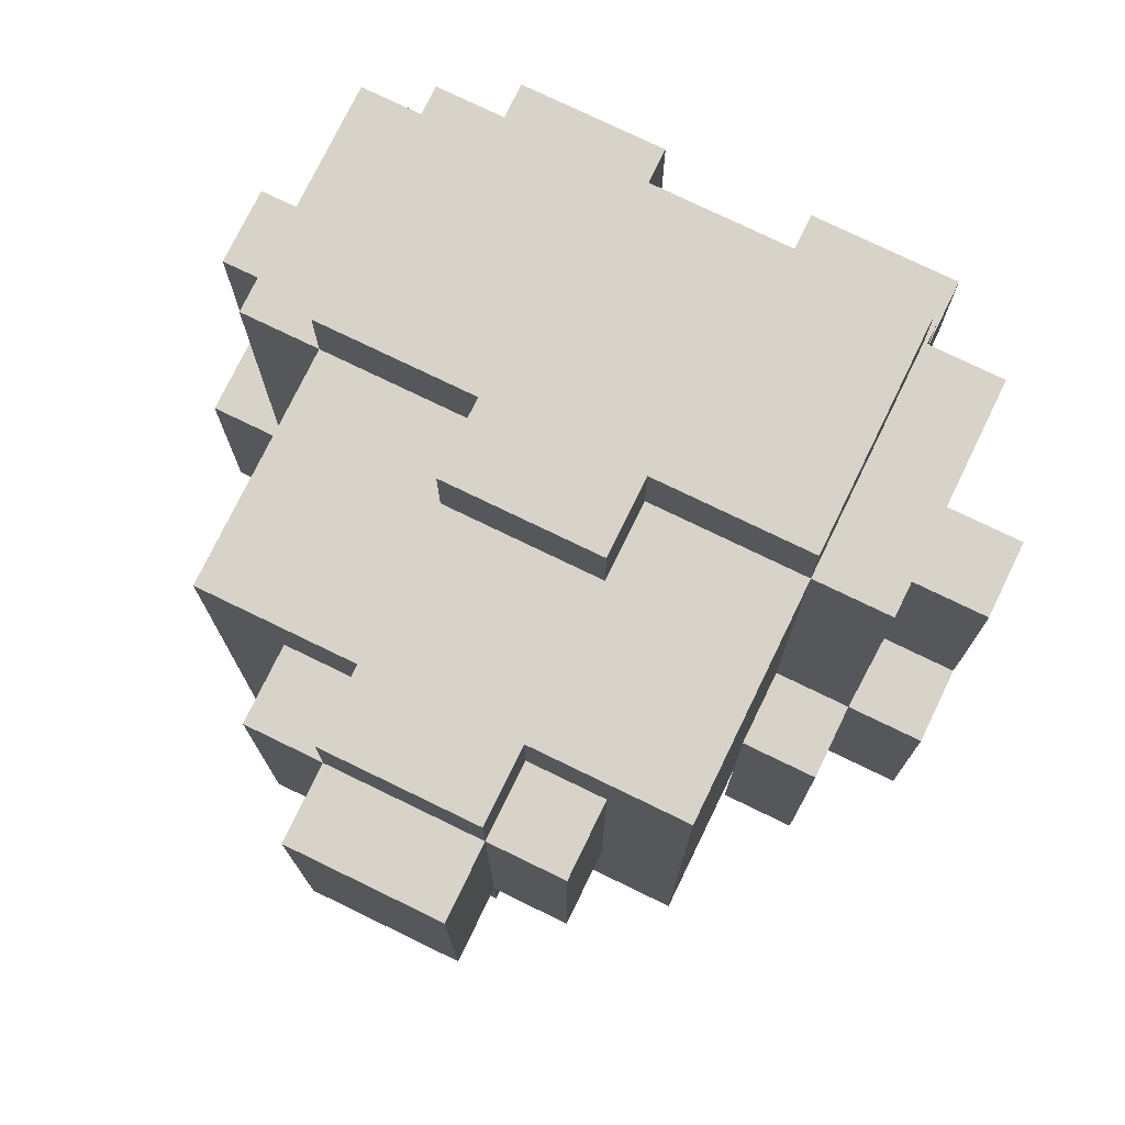
<metadata>
{"format":"obj","ext":"obj","renderer":"f3d","projection":"perspective","resolution":1024,"background":"white","views":[{"elev":75.9,"azim":-154.1,"up":"+Z"}]}
</metadata>
<code>
o
v -0.7 1.5 0.1
v -0.7 1.5 -0.4
v -0.7 1.6 0.1
v -0.7 1.6 -0.2
v -0.7 1.6 -0.4
v -0.7 1.6 -0.5
v -0.7 1.7 -0.2
v -0.7 1.7 -0.5
v -0.6 1.4 0.3
v -0.6 1.4 -0.4
v -0.6 1.5 0.1
v -0.6 1.5 -0.4
v -0.6 1.5 -0.6
v -0.6 1.6 0.1
v -0.6 1.6 -0.2
v -0.6 1.6 -0.4
v -0.6 1.6 -0.5
v -0.6 1.6 -0.6
v -0.6 1.6 -0.7
v -0.6 1.7 0.3
v -0.6 1.7 -0.2
v -0.6 1.7 -0.5
v -0.6 1.7 -0.6
v -0.6 1.7 -0.7
v -0.6 1.8 -0.2
v -0.6 1.8 -0.6
v -0.5 1.2 0
v -0.5 1.2 -0.2
v -0.5 1.3 0.1
v -0.5 1.3 0
v -0.5 1.3 -0.2
v -0.5 1.3 -0.3
v -0.5 1.4 0.4
v -0.5 1.4 0.3
v -0.5 1.4 0.1
v -0.5 1.4 -0.3
v -0.5 1.4 -0.4
v -0.5 1.4 -0.5
v -0.5 1.5 -0.4
v -0.5 1.5 -0.5
v -0.5 1.7 0.4
v -0.5 1.7 0.3
v -0.5 1.7 -0.2
v -0.5 1.8 -0.2
v -0.5 1.8 -0.4
v -0.5 2 0.3
v -0.5 2 -0.4
v -0.4 2 0.2
v -0.4 2 -0.2
v -0.4 2.1 0.2
v -0.4 2.1 -0.2
v -0.3 1.7 0.4
v -0.3 1.7 0.3
v -0.3 1.8 0.4
v -0.3 1.8 0.3
v -0.3 2 0.3
v -0.3 2 0.2
v -0.3 2 -0.2
v -0.3 2 -0.3
v -0.3 2.1 0.3
v -0.3 2.1 0.2
v -0.3 2.1 -0.2
v -0.3 2.1 -0.3
v -0.3 2.2 0.2
v -0.3 2.2 -0.2
v -0.1 1.2 0
v -0.1 1.2 -0.2
v -0.1 1.3 0.1
v -0.1 1.3 0
v -0.1 1.3 -0.2
v -0.1 1.3 -0.3
v -0.1 1.4 0.1
v -0.1 1.4 -0.3
v 5.96e-08 1.6 -0.1
v 5.96e-08 1.6 -0.2
v 5.96e-08 1.7 0.2
v 5.96e-08 1.7 -0.1
v 5.96e-08 1.7 -0.2
v 5.96e-08 1.7 -0.3
v 5.96e-08 1.8 0.2
v 5.96e-08 1.9 0.2
v 5.96e-08 1.9 -0.3
v 0.1 1.5 0.3
v 0.1 1.5 -0.4
v 0.1 1.5 -0.5
v 0.1 1.5 -0.6
v 0.1 1.6 -0.1
v 0.1 1.6 -0.2
v 0.1 1.6 -0.6
v 0.1 1.6 -0.7
v 0.1 1.7 0.3
v 0.1 1.7 -0.1
v 0.1 1.7 -0.2
v 0.1 1.7 -0.4
v 0.1 1.7 -0.5
v 0.1 1.7 -0.6
v 0.1 1.7 -0.7
v 0.1 1.8 -0.4
v 0.1 1.8 -0.6
v -0.5 1.5 -0.5
v -0.5 1.5 -0.6
v -0.5 1.6 -0.6
v -0.5 1.6 -0.7
v -0.5 1.7 -0.4
v -0.5 1.7 -0.5
v -0.5 1.7 -0.6
v -0.5 1.7 -0.7
v -0.5 1.8 -0.4
v -0.5 1.8 -0.6
v -0.4 1.5 0.3
v -0.4 1.5 0.2
v -0.4 1.5 0.1
v -0.4 1.5 -0.1
v -0.4 1.5 -0.2
v -0.4 1.5 -0.4
v -0.4 1.6 0.2
v -0.4 1.6 0.1
v -0.4 1.6 -0.1
v -0.4 1.6 -0.2
v -0.4 1.7 0.3
v -0.4 1.7 0
v -0.4 1.7 -0.3
v -0.4 1.7 -0.4
v -0.4 1.8 0.1
v -0.4 1.8 0
v -0.4 1.9 0.1
v -0.4 1.9 -0.3
v -0.3 1.2 0
v -0.3 1.2 -0.2
v -0.3 1.3 0.1
v -0.3 1.3 0
v -0.3 1.3 -0.2
v -0.3 1.3 -0.3
v -0.3 1.4 0.1
v -0.3 1.4 -0.3
v -0.3 1.5 0.2
v -0.3 1.5 0.1
v -0.3 1.5 -0.1
v -0.3 1.5 -0.2
v -0.3 1.6 0.2
v -0.3 1.6 0.1
v -0.3 1.6 -0.1
v -0.3 1.6 -0.2
v -0.3 1.7 0.2
v -0.3 1.7 0
v -0.3 1.8 0.2
v -0.3 1.8 0.1
v -0.3 1.8 0
v -0.3 1.9 0.2
v -0.3 1.9 0.1
v -0.1 1.7 0.4
v -0.1 1.7 0.3
v -0.1 1.8 0.4
v -0.1 1.8 0.3
v -0.1 2 0.3
v -0.1 2 0.2
v -0.1 2 -0.2
v -0.1 2 -0.3
v -0.1 2.1 0.3
v -0.1 2.1 0.2
v -0.1 2.1 -0.2
v -0.1 2.1 -0.3
v -0.1 2.2 0.2
v -0.1 2.2 -0.2
v 5.96e-08 2 0.2
v 5.96e-08 2 -0.2
v 5.96e-08 2.1 0.2
v 5.96e-08 2.1 -0.2
v 0.1 1.2 0
v 0.1 1.2 -0.2
v 0.1 1.3 0.1
v 0.1 1.3 0
v 0.1 1.3 -0.2
v 0.1 1.3 -0.3
v 0.1 1.4 0.4
v 0.1 1.4 0.3
v 0.1 1.4 0.1
v 0.1 1.4 -0.3
v 0.1 1.4 -0.4
v 0.1 1.4 -0.5
v 0.1 1.5 -0.4
v 0.1 1.5 -0.5
v 0.1 1.7 0.4
v 0.1 1.7 0.3
v 0.1 1.7 -0.2
v 0.1 1.8 -0.2
v 0.1 1.8 -0.4
v 0.1 2 0.3
v 0.1 2 -0.4
v 0.2 1.4 0.3
v 0.2 1.4 -0.4
v 0.2 1.5 0.1
v 0.2 1.5 -0.4
v 0.2 1.5 -0.6
v 0.2 1.6 0.1
v 0.2 1.6 -0.2
v 0.2 1.6 -0.4
v 0.2 1.6 -0.5
v 0.2 1.6 -0.6
v 0.2 1.6 -0.7
v 0.2 1.7 0.3
v 0.2 1.7 -0.2
v 0.2 1.7 -0.5
v 0.2 1.7 -0.6
v 0.2 1.7 -0.7
v 0.2 1.8 -0.2
v 0.2 1.8 -0.6
v 0.3 1.5 0.1
v 0.3 1.5 -0.4
v 0.3 1.6 0.1
v 0.3 1.6 -0.2
v 0.3 1.6 -0.4
v 0.3 1.6 -0.5
v 0.3 1.7 -0.2
v 0.3 1.7 -0.5
v -0.5 1.4 0.4
v -0.5 1.7 0.4
v -0.3 1.7 0.4
v -0.3 1.8 0.4
v -0.1 1.7 0.4
v -0.1 1.8 0.4
v 0.1 1.4 0.4
v 0.1 1.7 0.4
v -0.6 1.4 0.3
v -0.6 1.7 0.3
v -0.5 1.4 0.3
v -0.5 1.7 0.3
v -0.5 2 0.3
v -0.4 1.8 0.3
v -0.4 1.9 0.3
v -0.3 1.7 0.3
v -0.3 1.8 0.3
v -0.3 1.9 0.3
v -0.3 2 0.3
v -0.3 2.1 0.3
v -0.1 1.7 0.3
v -0.1 1.8 0.3
v -0.1 1.9 0.3
v -0.1 2 0.3
v -0.1 2.1 0.3
v 5.96e-08 1.8 0.3
v 5.96e-08 1.9 0.3
v 0.1 1.4 0.3
v 0.1 1.7 0.3
v 0.1 2 0.3
v 0.2 1.4 0.3
v 0.2 1.7 0.3
v -0.4 1.5 0.2
v -0.4 1.6 0.2
v -0.4 2 0.2
v -0.4 2.1 0.2
v -0.3 1.5 0.2
v -0.3 1.6 0.2
v -0.3 2 0.2
v -0.3 2.1 0.2
v -0.3 2.2 0.2
v -0.1 2 0.2
v -0.1 2.1 0.2
v -0.1 2.2 0.2
v 5.96e-08 2 0.2
v 5.96e-08 2.1 0.2
v -0.7 1.5 0.1
v -0.7 1.6 0.1
v -0.6 1.5 0.1
v -0.6 1.6 0.1
v -0.5 1.3 0.1
v -0.5 1.4 0.1
v -0.3 1.3 0.1
v -0.3 1.4 0.1
v -0.1 1.3 0.1
v -0.1 1.4 0.1
v 0.1 1.3 0.1
v 0.1 1.4 0.1
v 0.2 1.5 0.1
v 0.2 1.6 0.1
v 0.3 1.5 0.1
v 0.3 1.6 0.1
v -0.5 1.2 0
v -0.5 1.3 0
v -0.3 1.2 0
v -0.3 1.3 0
v -0.1 1.2 0
v -0.1 1.3 0
v 0.1 1.2 0
v 0.1 1.3 0
v -0.4 1.5 -0.1
v -0.4 1.6 -0.1
v -0.3 1.5 -0.1
v -0.3 1.6 -0.1
v 5.96e-08 1.6 -0.1
v 5.96e-08 1.7 -0.1
v 0.1 1.6 -0.1
v 0.1 1.7 -0.1
v -0.7 1.6 -0.2
v -0.7 1.7 -0.2
v -0.6 1.6 -0.2
v -0.6 1.7 -0.2
v -0.6 1.8 -0.2
v -0.5 1.7 -0.2
v -0.5 1.8 -0.2
v 0.1 1.7 -0.2
v 0.1 1.8 -0.2
v 0.2 1.6 -0.2
v 0.2 1.7 -0.2
v 0.2 1.8 -0.2
v 0.3 1.6 -0.2
v 0.3 1.7 -0.2
v -0.4 1.7 -0.3
v -0.4 1.9 -0.3
v 5.96e-08 1.7 -0.3
v 5.96e-08 1.9 -0.3
v -0.4 1.5 -0.4
v -0.4 1.7 -0.4
v 0.1 1.5 -0.4
v 0.1 1.7 -0.4
v -0.4 1.5 0.3
v -0.4 1.7 0.3
v -0.3 1.7 0.3
v -0.2 1.7 0.3
v -0.1 1.7 0.3
v 0.1 1.5 0.3
v 0.1 1.7 0.3
v -0.3 1.7 0.2
v -0.3 1.8 0.2
v -0.3 1.9 0.2
v -0.2 1.7 0.2
v -0.2 1.8 0.2
v -0.1 1.7 0.2
v -0.1 1.8 0.2
v -0.1 1.9 0.2
v 5.96e-08 1.7 0.2
v 5.96e-08 1.8 0.2
v 5.96e-08 1.9 0.2
v -0.4 1.5 0.1
v -0.4 1.6 0.1
v -0.4 1.8 0.1
v -0.4 1.9 0.1
v -0.3 1.5 0.1
v -0.3 1.6 0.1
v -0.3 1.8 0.1
v -0.3 1.9 0.1
v -0.4 1.7 0
v -0.4 1.8 0
v -0.3 1.7 0
v -0.3 1.8 0
v -0.5 1.2 -0.2
v -0.5 1.3 -0.2
v -0.4 1.5 -0.2
v -0.4 1.6 -0.2
v -0.4 2 -0.2
v -0.4 2.1 -0.2
v -0.3 1.2 -0.2
v -0.3 1.3 -0.2
v -0.3 1.5 -0.2
v -0.3 1.6 -0.2
v -0.3 2 -0.2
v -0.3 2.1 -0.2
v -0.3 2.2 -0.2
v -0.1 1.2 -0.2
v -0.1 1.3 -0.2
v -0.1 2 -0.2
v -0.1 2.1 -0.2
v -0.1 2.2 -0.2
v 5.96e-08 1.6 -0.2
v 5.96e-08 1.7 -0.2
v 5.96e-08 2 -0.2
v 5.96e-08 2.1 -0.2
v 0.1 1.2 -0.2
v 0.1 1.3 -0.2
v 0.1 1.6 -0.2
v 0.1 1.7 -0.2
v -0.5 1.3 -0.3
v -0.5 1.4 -0.3
v -0.3 1.3 -0.3
v -0.3 1.4 -0.3
v -0.3 2 -0.3
v -0.3 2.1 -0.3
v -0.1 1.3 -0.3
v -0.1 1.4 -0.3
v -0.1 2 -0.3
v -0.1 2.1 -0.3
v 0.1 1.3 -0.3
v 0.1 1.4 -0.3
v -0.7 1.5 -0.4
v -0.7 1.6 -0.4
v -0.6 1.4 -0.4
v -0.6 1.5 -0.4
v -0.6 1.6 -0.4
v -0.5 1.4 -0.4
v -0.5 1.5 -0.4
v -0.5 1.7 -0.4
v -0.5 1.8 -0.4
v -0.5 2 -0.4
v 0.1 1.4 -0.4
v 0.1 1.5 -0.4
v 0.1 1.7 -0.4
v 0.1 1.8 -0.4
v 0.1 2 -0.4
v 0.2 1.4 -0.4
v 0.2 1.5 -0.4
v 0.2 1.6 -0.4
v 0.3 1.5 -0.4
v 0.3 1.6 -0.4
v -0.7 1.6 -0.5
v -0.7 1.7 -0.5
v -0.6 1.6 -0.5
v -0.6 1.7 -0.5
v -0.5 1.4 -0.5
v -0.5 1.5 -0.5
v -0.5 1.7 -0.5
v -0.3 1.4 -0.5
v -0.3 1.5 -0.5
v -0.1 1.4 -0.5
v -0.1 1.5 -0.5
v 0.1 1.4 -0.5
v 0.1 1.5 -0.5
v 0.1 1.7 -0.5
v 0.2 1.6 -0.5
v 0.2 1.7 -0.5
v 0.3 1.6 -0.5
v 0.3 1.7 -0.5
v -0.6 1.5 -0.6
v -0.6 1.6 -0.6
v -0.6 1.7 -0.6
v -0.6 1.8 -0.6
v -0.5 1.5 -0.6
v -0.5 1.6 -0.6
v -0.5 1.7 -0.6
v -0.5 1.8 -0.6
v 0.1 1.5 -0.6
v 0.1 1.6 -0.6
v 0.1 1.7 -0.6
v 0.1 1.8 -0.6
v 0.2 1.5 -0.6
v 0.2 1.6 -0.6
v 0.2 1.7 -0.6
v 0.2 1.8 -0.6
v -0.6 1.6 -0.7
v -0.6 1.7 -0.7
v -0.5 1.6 -0.7
v -0.5 1.7 -0.7
v 0.1 1.6 -0.7
v 0.1 1.7 -0.7
v 0.2 1.6 -0.7
v 0.2 1.7 -0.7
v -0.5 1.2 0
v -0.3 1.2 0
v -0.1 1.2 0
v 0.1 1.2 0
v -0.5 1.2 -0.2
v -0.3 1.2 -0.2
v -0.1 1.2 -0.2
v 0.1 1.2 -0.2
v -0.5 1.3 0.1
v -0.3 1.3 0.1
v -0.1 1.3 0.1
v 0.1 1.3 0.1
v -0.5 1.3 0
v -0.3 1.3 0
v -0.1 1.3 0
v 0.1 1.3 0
v -0.5 1.3 -0.2
v -0.3 1.3 -0.2
v -0.1 1.3 -0.2
v 0.1 1.3 -0.2
v -0.5 1.3 -0.3
v -0.3 1.3 -0.3
v -0.1 1.3 -0.3
v 0.1 1.3 -0.3
v -0.5 1.4 0.4
v 0.1 1.4 0.4
v -0.6 1.4 0.3
v -0.5 1.4 0.3
v 0.1 1.4 0.3
v 0.2 1.4 0.3
v -0.5 1.4 0.1
v -0.3 1.4 0.1
v -0.1 1.4 0.1
v 0.1 1.4 0.1
v -0.5 1.4 -0.3
v -0.3 1.4 -0.3
v -0.1 1.4 -0.3
v 0.1 1.4 -0.3
v -0.6 1.4 -0.4
v -0.5 1.4 -0.4
v -0.3 1.4 -0.4
v -0.1 1.4 -0.4
v 0.1 1.4 -0.4
v 0.2 1.4 -0.4
v -0.5 1.4 -0.5
v -0.3 1.4 -0.5
v -0.1 1.4 -0.5
v 0.1 1.4 -0.5
v -0.7 1.5 0.1
v -0.6 1.5 0.1
v 0.2 1.5 0.1
v 0.3 1.5 0.1
v -0.7 1.5 -0.4
v -0.6 1.5 -0.4
v -0.5 1.5 -0.4
v 0.1 1.5 -0.4
v 0.2 1.5 -0.4
v 0.3 1.5 -0.4
v -0.5 1.5 -0.5
v 0.1 1.5 -0.5
v -0.6 1.5 -0.6
v -0.5 1.5 -0.6
v 0.1 1.5 -0.6
v 0.2 1.5 -0.6
v 5.96e-08 1.6 -0.1
v 0.1 1.6 -0.1
v 5.96e-08 1.6 -0.2
v 0.1 1.6 -0.2
v -0.7 1.6 -0.4
v -0.6 1.6 -0.4
v 0.2 1.6 -0.4
v 0.3 1.6 -0.4
v -0.7 1.6 -0.5
v -0.6 1.6 -0.5
v 0.2 1.6 -0.5
v 0.3 1.6 -0.5
v -0.6 1.6 -0.6
v -0.5 1.6 -0.6
v 0.1 1.6 -0.6
v 0.2 1.6 -0.6
v -0.6 1.6 -0.7
v -0.5 1.6 -0.7
v 0.1 1.6 -0.7
v 0.2 1.6 -0.7
v -0.4 1.7 0.3
v -0.3 1.7 0.3
v -0.2 1.7 0.3
v -0.1 1.7 0.3
v 0.1 1.7 0.3
v -0.3 1.7 0.2
v -0.2 1.7 0.2
v -0.1 1.7 0.2
v 5.96e-08 1.7 0.2
v -0.4 1.7 0
v -0.3 1.7 0
v 5.96e-08 1.7 -0.1
v 0.1 1.7 -0.1
v 5.96e-08 1.7 -0.2
v 0.1 1.7 -0.2
v -0.4 1.7 -0.3
v 5.96e-08 1.7 -0.3
v -0.4 1.7 -0.4
v 0.1 1.7 -0.4
v -0.3 1.9 0.2
v -0.1 1.9 0.2
v 5.96e-08 1.9 0.2
v -0.4 1.9 0.1
v -0.3 1.9 0.1
v -0.4 1.9 -0.3
v 5.96e-08 1.9 -0.3
v -0.4 1.5 0.3
v 0.1 1.5 0.3
v -0.4 1.5 0.2
v -0.3 1.5 0.2
v -0.4 1.5 0.1
v -0.3 1.5 0.1
v -0.4 1.5 -0.1
v -0.3 1.5 -0.1
v -0.4 1.5 -0.2
v -0.3 1.5 -0.2
v -0.4 1.5 -0.4
v 0.1 1.5 -0.4
v -0.4 1.6 0.2
v -0.3 1.6 0.2
v -0.7 1.6 0.1
v -0.6 1.6 0.1
v -0.4 1.6 0.1
v -0.3 1.6 0.1
v 0.2 1.6 0.1
v 0.3 1.6 0.1
v -0.4 1.6 -0.1
v -0.3 1.6 -0.1
v -0.7 1.6 -0.2
v -0.6 1.6 -0.2
v -0.4 1.6 -0.2
v -0.3 1.6 -0.2
v 0.2 1.6 -0.2
v 0.3 1.6 -0.2
v -0.5 1.7 0.4
v -0.3 1.7 0.4
v -0.1 1.7 0.4
v 0.1 1.7 0.4
v -0.6 1.7 0.3
v -0.5 1.7 0.3
v -0.3 1.7 0.3
v -0.1 1.7 0.3
v 0.1 1.7 0.3
v 0.2 1.7 0.3
v -0.7 1.7 -0.2
v -0.6 1.7 -0.2
v -0.5 1.7 -0.2
v 0.1 1.7 -0.2
v 0.2 1.7 -0.2
v 0.3 1.7 -0.2
v -0.5 1.7 -0.4
v 0.1 1.7 -0.4
v -0.7 1.7 -0.5
v -0.6 1.7 -0.5
v -0.5 1.7 -0.5
v 0.1 1.7 -0.5
v 0.2 1.7 -0.5
v 0.3 1.7 -0.5
v -0.6 1.7 -0.6
v -0.5 1.7 -0.6
v 0.1 1.7 -0.6
v 0.2 1.7 -0.6
v -0.6 1.7 -0.7
v -0.5 1.7 -0.7
v 0.1 1.7 -0.7
v 0.2 1.7 -0.7
v -0.3 1.8 0.4
v -0.1 1.8 0.4
v -0.3 1.8 0.3
v -0.1 1.8 0.3
v -0.4 1.8 0.1
v -0.3 1.8 0.1
v -0.4 1.8 0
v -0.3 1.8 0
v -0.6 1.8 -0.2
v -0.5 1.8 -0.2
v 0.1 1.8 -0.2
v 0.2 1.8 -0.2
v -0.5 1.8 -0.4
v 0.1 1.8 -0.4
v -0.6 1.8 -0.6
v -0.5 1.8 -0.6
v 0.1 1.8 -0.6
v 0.2 1.8 -0.6
v -0.5 2 0.3
v -0.3 2 0.3
v -0.1 2 0.3
v 0.1 2 0.3
v -0.4 2 0.2
v -0.3 2 0.2
v -0.1 2 0.2
v 5.96e-08 2 0.2
v -0.4 2 -0.2
v -0.3 2 -0.2
v -0.1 2 -0.2
v 5.96e-08 2 -0.2
v -0.3 2 -0.3
v -0.1 2 -0.3
v -0.5 2 -0.4
v 0.1 2 -0.4
v -0.3 2.1 0.3
v -0.1 2.1 0.3
v -0.4 2.1 0.2
v -0.3 2.1 0.2
v -0.1 2.1 0.2
v 5.96e-08 2.1 0.2
v -0.4 2.1 -0.2
v -0.3 2.1 -0.2
v -0.1 2.1 -0.2
v 5.96e-08 2.1 -0.2
v -0.3 2.1 -0.3
v -0.1 2.1 -0.3
v -0.3 2.2 0.2
v -0.1 2.2 0.2
v -0.3 2.2 -0.2
v -0.1 2.2 -0.2
f 3 2 1
f 4 2 3
f 5 2 4
f 7 6 5
f 7 5 4
f 8 6 7
f 11 10 9
f 12 10 11
f 14 11 9
f 16 13 12
f 17 13 16
f 18 13 17
f 20 15 14
f 20 14 9
f 21 15 20
f 22 19 18
f 22 18 17
f 23 19 22
f 24 19 23
f 25 22 21
f 25 23 22
f 26 23 25
f 30 28 27
f 31 28 30
f 35 30 29
f 35 31 30
f 35 32 31
f 36 32 35
f 39 38 37
f 40 38 39
f 41 34 33
f 42 34 41
f 44 43 42
f 46 44 42
f 46 45 44
f 47 45 46
f 50 49 48
f 51 49 50
f 54 53 52
f 55 53 54
f 60 57 56
f 61 57 60
f 62 59 58
f 63 59 62
f 64 62 61
f 65 62 64
f 69 67 66
f 70 67 69
f 72 69 68
f 72 71 70
f 72 70 69
f 73 71 72
f 77 75 74
f 78 75 77
f 80 77 76
f 80 79 78
f 80 78 77
f 81 79 80
f 82 79 81
f 87 84 83
f 88 84 87
f 89 86 85
f 91 87 83
f 92 87 91
f 93 84 88
f 94 84 93
f 95 90 89
f 95 89 85
f 96 90 95
f 97 90 96
f 98 96 95
f 98 95 94
f 99 96 98
f 100 101 102
f 100 102 105
f 102 103 105
f 105 103 106
f 106 103 107
f 104 105 108
f 105 106 108
f 108 106 109
f 110 111 116
f 112 113 117
f 117 113 118
f 114 115 119
f 117 118 120
f 118 119 120
f 110 116 120
f 116 117 120
f 120 119 121
f 119 115 122
f 121 119 122
f 122 115 123
f 121 122 125
f 124 125 126
f 125 122 127
f 126 125 127
f 128 129 131
f 131 129 132
f 130 131 134
f 132 133 134
f 131 132 134
f 134 133 135
f 136 137 140
f 140 137 141
f 138 139 142
f 142 139 143
f 144 145 146
f 146 145 147
f 147 145 148
f 146 147 149
f 149 147 150
f 151 152 153
f 153 152 154
f 155 156 159
f 159 156 160
f 157 158 161
f 161 158 162
f 160 161 163
f 163 161 164
f 165 166 167
f 167 166 168
f 169 170 172
f 172 170 173
f 171 172 177
f 172 173 177
f 173 174 177
f 177 174 178
f 179 180 181
f 181 180 182
f 175 176 183
f 183 176 184
f 184 185 186
f 184 186 188
f 186 187 188
f 188 187 189
f 190 191 192
f 192 191 193
f 190 192 195
f 193 194 197
f 197 194 198
f 198 194 199
f 195 196 201
f 190 195 201
f 201 196 202
f 199 200 203
f 198 199 203
f 203 200 204
f 204 200 205
f 202 203 206
f 203 204 206
f 206 204 207
f 208 209 210
f 210 209 211
f 211 209 212
f 212 213 214
f 211 212 214
f 214 213 215
f 218 217 216
f 220 218 216
f 220 219 218
f 221 219 220
f 222 220 216
f 223 220 222
f 226 225 224
f 227 225 226
f 229 228 227
f 230 228 229
f 231 229 227
f 232 230 229
f 232 229 231
f 233 228 230
f 233 230 232
f 234 228 233
f 237 233 232
f 237 234 233
f 238 234 237
f 239 235 234
f 239 234 238
f 240 235 239
f 241 238 237
f 241 237 236
f 242 239 238
f 242 238 241
f 244 241 236
f 244 242 241
f 245 239 242
f 245 242 244
f 246 244 243
f 247 244 246
f 252 249 248
f 253 249 252
f 254 251 250
f 255 251 254
f 258 256 255
f 259 256 258
f 260 258 257
f 261 258 260
f 264 263 262
f 265 263 264
f 268 267 266
f 269 267 268
f 272 271 270
f 273 271 272
f 276 275 274
f 277 275 276
f 280 279 278
f 281 279 280
f 284 283 282
f 285 283 284
f 288 287 286
f 289 287 288
f 292 291 290
f 293 291 292
f 296 295 294
f 297 295 296
f 299 298 297
f 300 298 299
f 304 302 301
f 305 302 304
f 306 304 303
f 307 304 306
f 310 309 308
f 311 309 310
f 314 313 312
f 315 313 314
f 316 317 318
f 316 318 319
f 316 319 320
f 316 320 321
f 321 320 322
f 323 324 326
f 324 325 327
f 326 324 327
f 326 327 328
f 327 325 329
f 328 327 329
f 329 325 330
f 328 329 331
f 329 330 332
f 331 329 332
f 332 330 333
f 334 335 338
f 338 335 339
f 336 337 340
f 340 337 341
f 342 343 344
f 344 343 345
f 346 347 352
f 352 347 353
f 348 349 354
f 354 349 355
f 350 351 356
f 356 351 357
f 357 358 362
f 362 358 363
f 361 362 366
f 366 362 367
f 359 360 368
f 368 360 369
f 364 365 370
f 370 365 371
f 372 373 374
f 374 373 375
f 376 377 380
f 380 377 381
f 378 379 382
f 382 379 383
f 384 385 387
f 387 385 388
f 386 387 389
f 389 387 390
f 392 393 396
f 391 392 396
f 396 393 397
f 397 393 398
f 394 395 399
f 399 395 400
f 400 401 402
f 402 401 403
f 404 405 406
f 406 405 407
f 408 409 411
f 409 410 411
f 411 410 412
f 411 412 413
f 412 410 414
f 413 412 414
f 413 414 415
f 414 410 416
f 415 414 416
f 416 410 417
f 418 419 420
f 420 419 421
f 422 423 426
f 426 423 427
f 424 425 428
f 428 425 429
f 430 431 434
f 434 431 435
f 432 433 436
f 436 433 437
f 438 439 440
f 440 439 441
f 442 443 444
f 444 443 445
f 450 447 446
f 451 447 450
f 452 449 448
f 453 449 452
f 458 455 454
f 459 455 458
f 460 457 456
f 461 457 460
f 466 463 462
f 467 463 466
f 468 465 464
f 469 465 468
f 473 471 470
f 474 471 473
f 476 473 472
f 476 475 474
f 476 474 473
f 477 475 476
f 478 475 477
f 479 475 478
f 480 476 472
f 481 478 477
f 482 478 481
f 483 475 479
f 484 482 481
f 484 483 482
f 484 480 472
f 484 481 480
f 485 483 484
f 486 483 485
f 487 483 486
f 488 475 483
f 488 483 487
f 489 475 488
f 490 486 485
f 491 487 486
f 491 486 490
f 492 488 487
f 492 487 491
f 493 488 492
f 498 495 494
f 499 495 498
f 502 497 496
f 503 497 502
f 504 500 499
f 505 502 501
f 506 504 499
f 507 504 506
f 508 502 505
f 509 502 508
f 512 511 510
f 513 511 512
f 518 515 514
f 519 515 518
f 520 517 516
f 521 517 520
f 526 523 522
f 527 523 526
f 528 525 524
f 529 525 528
f 535 531 530
f 535 532 531
f 536 533 532
f 536 532 535
f 537 534 533
f 537 533 536
f 538 534 537
f 539 535 530
f 540 535 539
f 541 534 538
f 542 534 541
f 546 544 543
f 547 546 545
f 548 544 546
f 548 546 547
f 553 550 549
f 553 551 550
f 554 553 552
f 555 551 553
f 555 553 554
f 556 557 558
f 558 557 559
f 559 557 561
f 560 561 562
f 561 557 563
f 562 561 563
f 563 557 565
f 564 565 566
f 565 557 567
f 566 565 567
f 568 569 572
f 572 569 573
f 570 571 578
f 578 571 579
f 576 577 580
f 580 577 581
f 574 575 582
f 582 575 583
f 584 585 589
f 589 585 590
f 586 587 591
f 591 587 592
f 588 589 595
f 595 589 596
f 592 593 597
f 597 593 598
f 594 595 602
f 602 595 603
f 600 601 604
f 604 601 605
f 598 599 606
f 606 599 607
f 608 609 612
f 612 609 613
f 610 611 614
f 614 611 615
f 616 617 618
f 618 617 619
f 620 621 622
f 622 621 623
f 624 625 628
f 626 627 629
f 624 628 630
f 630 628 631
f 629 627 632
f 632 627 633
f 634 635 638
f 638 635 639
f 636 637 640
f 640 637 641
f 634 638 642
f 641 637 645
f 642 643 646
f 644 645 647
f 642 646 648
f 646 647 648
f 634 642 648
f 647 645 649
f 648 647 649
f 645 637 649
f 650 651 653
f 653 651 654
f 652 653 656
f 656 653 657
f 654 655 658
f 658 655 659
f 657 658 660
f 660 658 661
f 662 663 664
f 664 663 665

</code>
